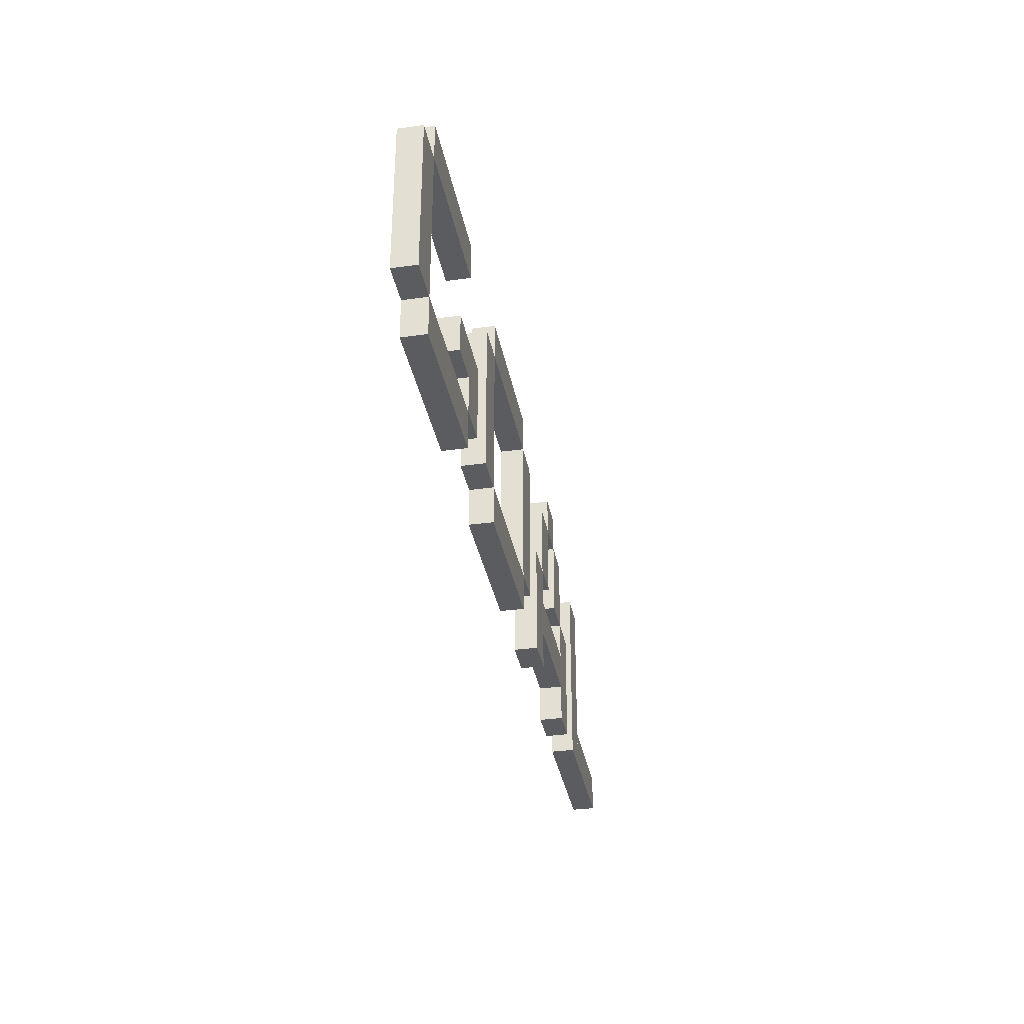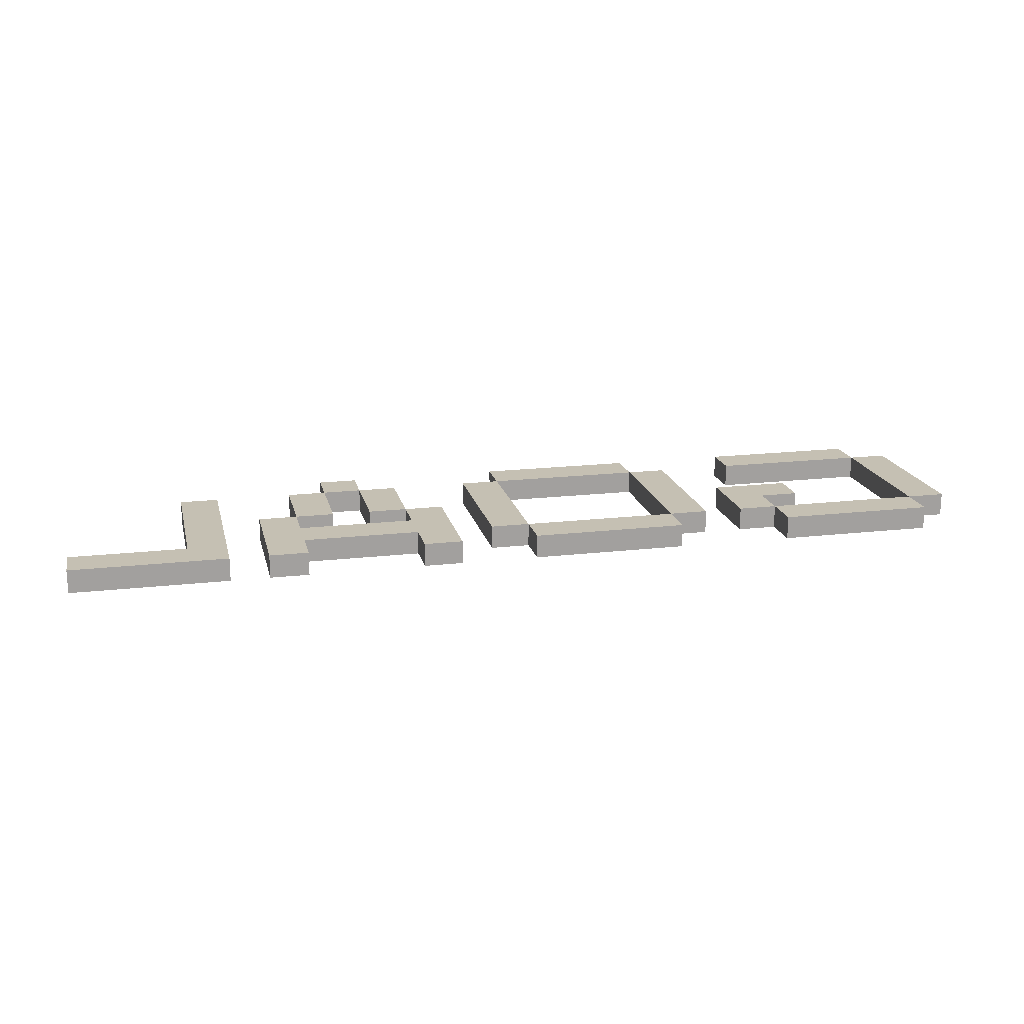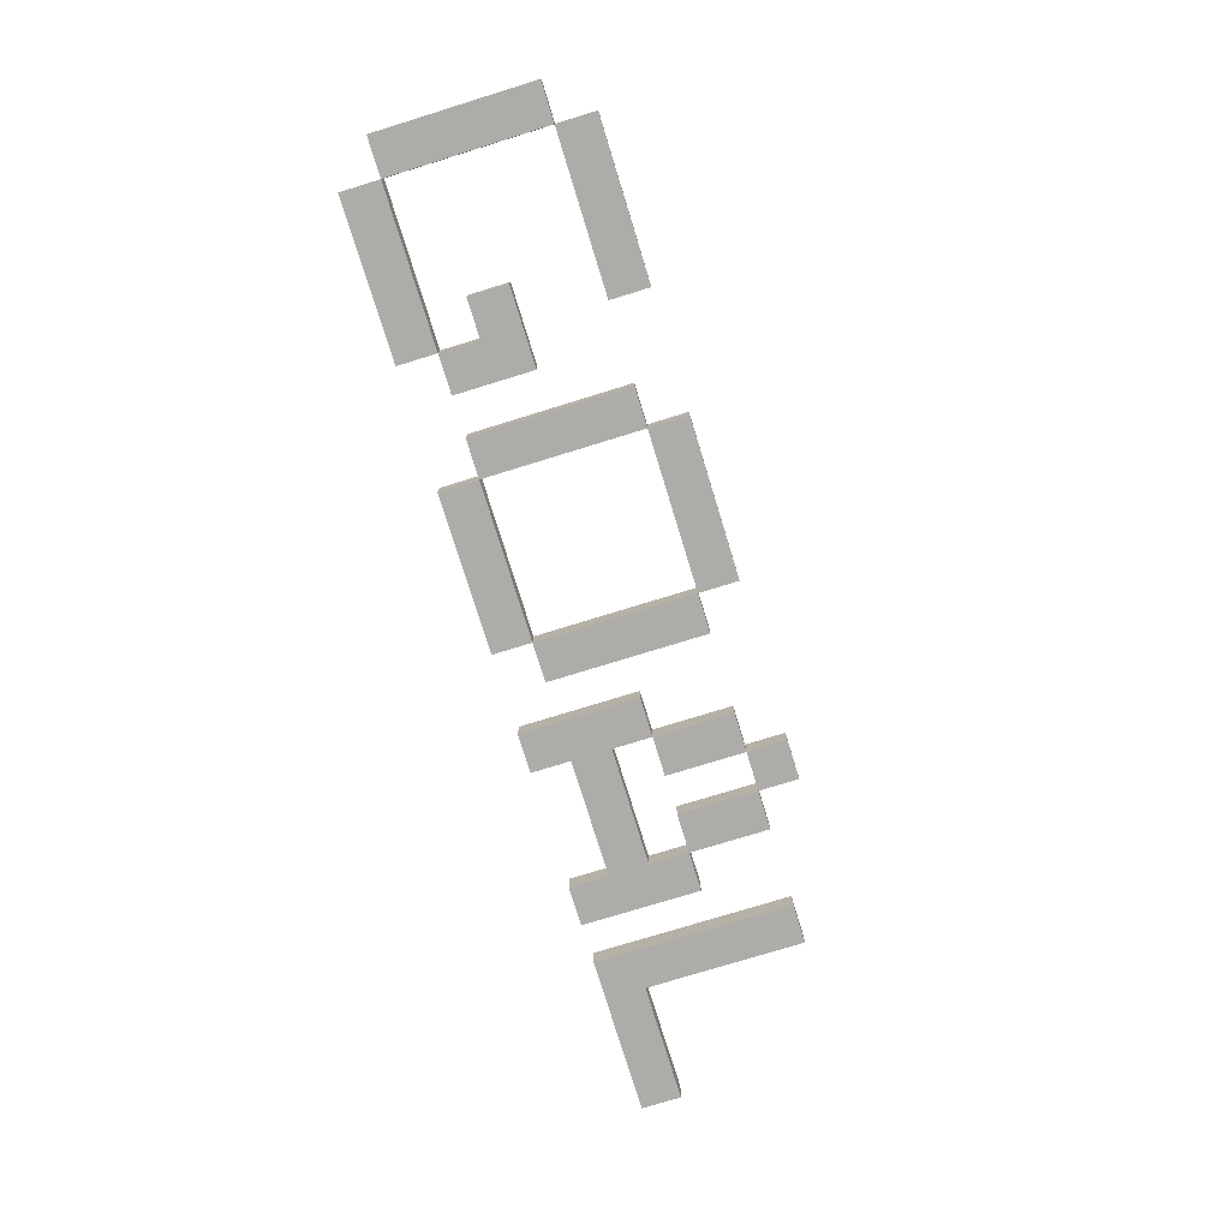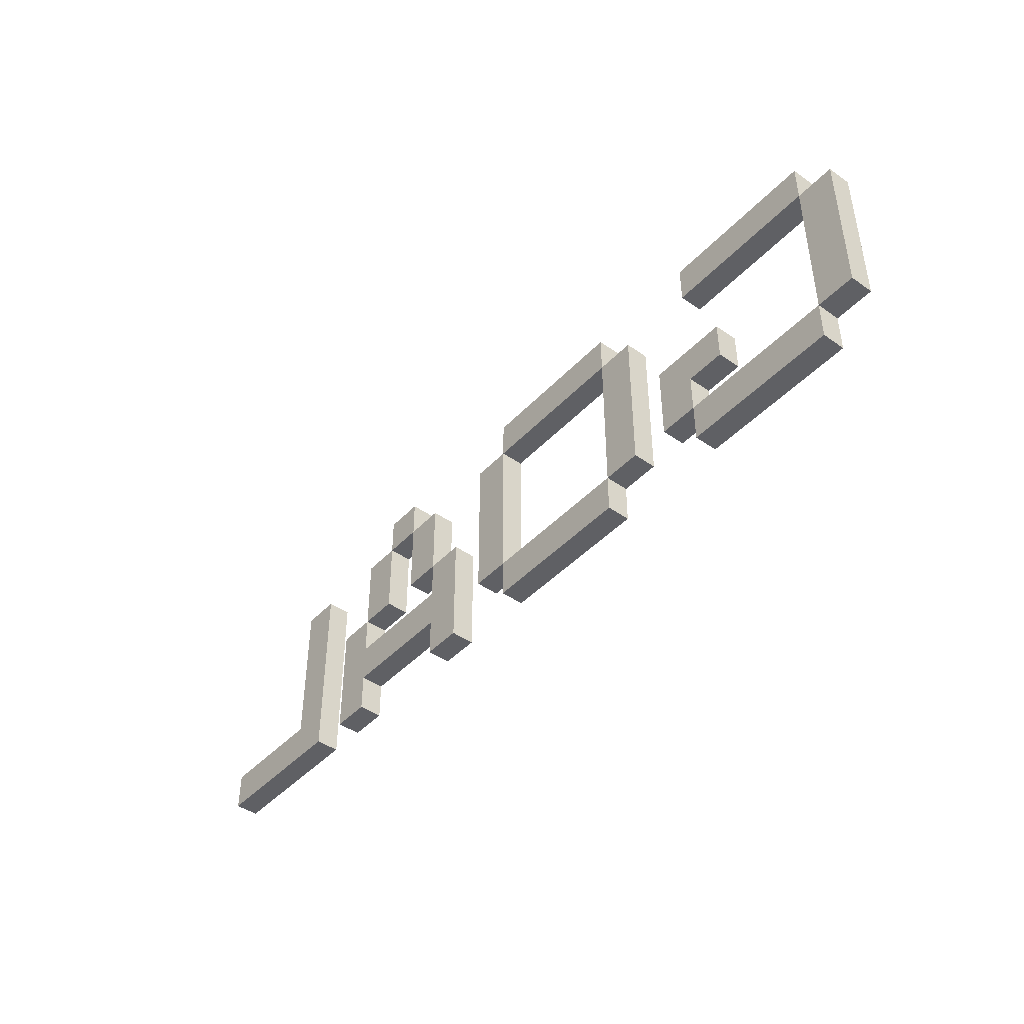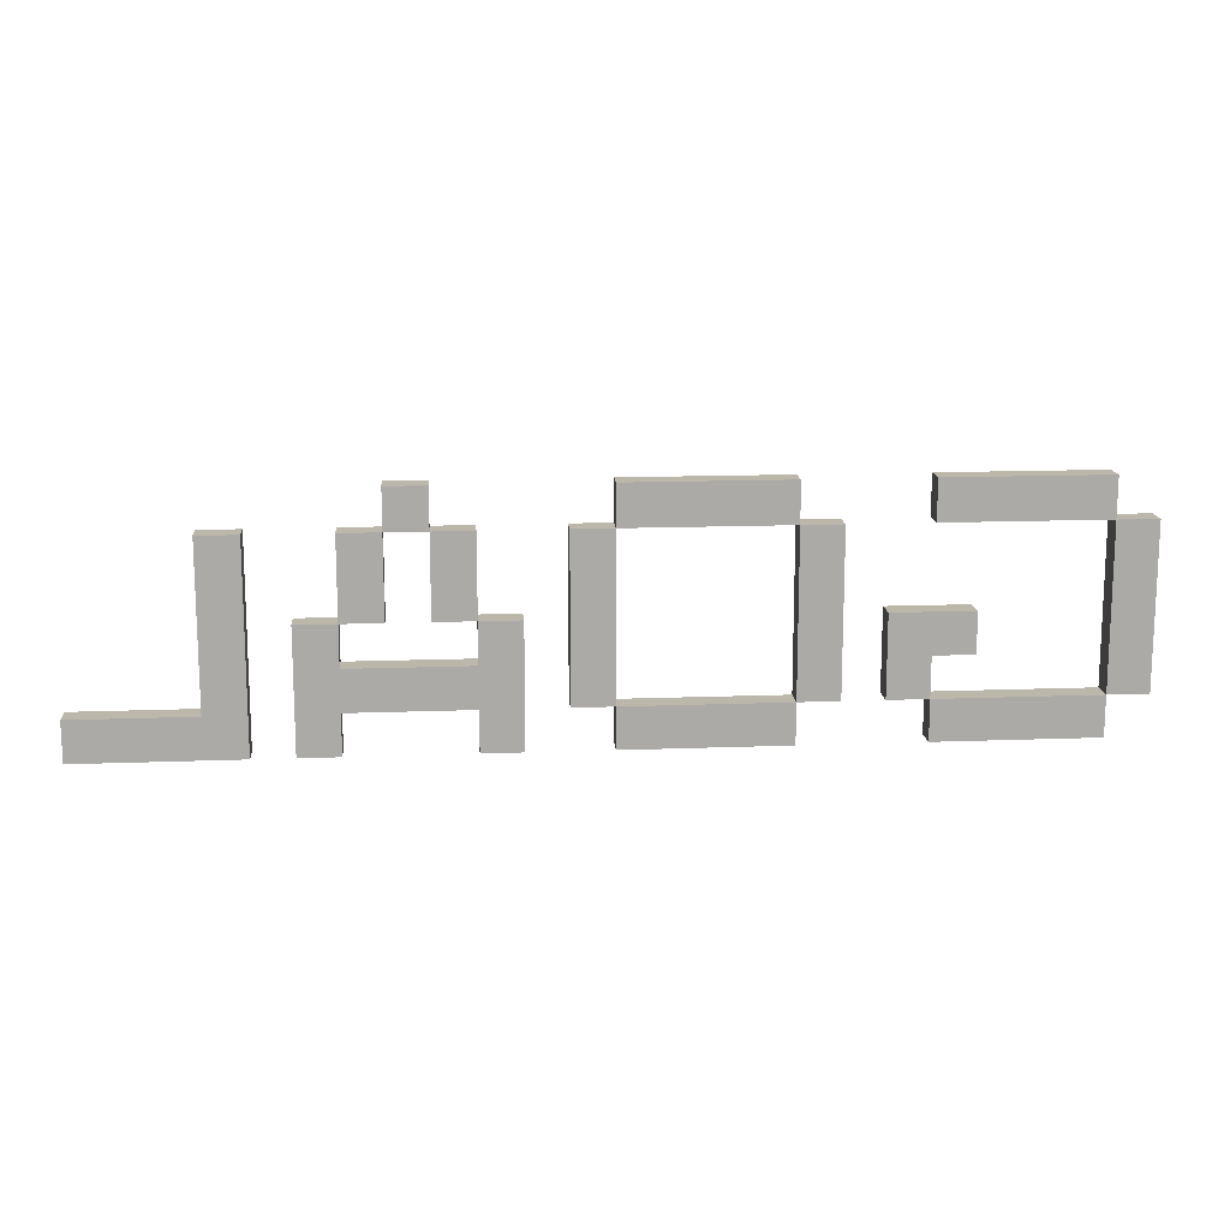
<metadata>
{"format":"obj","ext":"obj","renderer":"f3d","projection":"perspective","resolution":1024,"background":"white","views":[{"elev":-34.2,"azim":100.5,"up":"+Y"},{"elev":18.1,"azim":-12.8,"up":"+Z"},{"elev":-76.6,"azim":107.1,"up":"+Z"},{"elev":-43.8,"azim":50.5,"up":"+Y"},{"elev":14.3,"azim":-4.8,"up":"+Y"}]}
</metadata>
<code>
o Cube.003
v 16 5 -0.6
v 16 3 -0.6
v 18 5 -0.6
v 18 3 -0.6
v 16 5 0.6
v 16 3 0.6
v 18 5 0.6
v 18 3 0.6
v 24 9 -0.6
v 24 1 -0.6
v 26 9 -0.6
v 26 1 -0.6
v 24 9 0.6
v 24 1 0.6
v 26 9 0.6
v 26 1 0.6
v 16 11 -0.6
v 16 9 -0.6
v 24 11 -0.6
v 24 9 -0.6
v 16 11 0.6
v 16 9 0.6
v 24 11 0.6
v 24 9 0.6
v 14 5 -0.6
v 14 1 -0.6
v 16 5 -0.6
v 16 1 -0.6
v 14 5 0.6
v 14 1 0.6
v 16 5 0.6
v 16 1 0.6
v 16 1 -0.6
v 16 -1 -0.6
v 24 1 -0.6
v 24 -1 -0.6
v 16 1 0.6
v 16 -1 0.6
v 24 1 0.6
v 24 -1 0.6
v 2 1 0.6
v 2 9 0.6
v 0 1 0.6
v 0 9 0.6
v 2 1 -0.6
v 2 9 -0.6
v 0 1 -0.6
v 0 9 -0.6
v 10 9 0.6
v 10 11 0.6
v 2 9 0.6
v 2 11 0.6
v 10 9 -0.6
v 10 11 -0.6
v 2 9 -0.6
v 2 11 -0.6
v 10 -1 0.6
v 10 1 0.6
v 2 -1 0.6
v 2 1 0.6
v 10 -1 -0.6
v 10 1 -0.6
v 2 -1 -0.6
v 2 1 -0.6
v 12 1 0.6
v 12 9 0.6
v 10 1 0.6
v 10 9 0.6
v 12 1 -0.6
v 12 9 -0.6
v 10 1 -0.6
v 10 9 -0.6
v -4 1 0.6
v -4 3 0.6
v -10 1 0.6
v -10 3 0.6
v -4 1 -0.6
v -4 3 -0.6
v -10 1 -0.6
v -10 3 -0.6
v -8 5 0.6
v -8 9 0.6
v -10 5 0.6
v -10 9 0.6
v -8 5 -0.6
v -8 9 -0.6
v -10 5 -0.6
v -10 9 -0.6
v -10 -1 0.6
v -10 5 0.6
v -12 -1 0.6
v -12 5 0.6
v -10 -1 -0.6
v -10 5 -0.6
v -12 -1 -0.6
v -12 5 -0.6
v -4 5 0.6
v -4 9 0.6
v -6 5 0.6
v -6 9 0.6
v -4 5 -0.6
v -4 9 -0.6
v -6 5 -0.6
v -6 9 -0.6
v -2 -1 0.6
v -2 5 0.6
v -4 -1 0.6
v -4 5 0.6
v -2 -1 -0.6
v -2 5 -0.6
v -4 -1 -0.6
v -4 5 -0.6
v -6 9 0.6
v -6 11 0.6
v -8 9 0.6
v -8 11 0.6
v -6 9 -0.6
v -6 11 -0.6
v -8 9 -0.6
v -8 11 -0.6
v -14 -1 0.6
v -14 1 0.6
v -22 -1 0.6
v -22 1 0.6
v -14 -1 -0.6
v -14 1 -0.6
v -22 -1 -0.6
v -22 1 -0.6
v -14 -1 0.6
v -14 9 0.6
v -16 -1 0.6
v -16 9 0.6
v -14 -1 -0.6
v -14 9 -0.6
v -16 -1 -0.6
v -16 9 -0.6
f 1 5 7 3
f 4 3 7 8
f 8 7 5 6
f 6 2 4 8
f 2 1 3 4
f 6 5 1 2
f 41 42 44 43
f 43 44 48 47
f 47 48 46 45
f 45 46 42 41
f 43 47 45 41
f 48 44 42 46
f 49 50 52 51
f 51 52 56 55
f 55 56 54 53
f 53 54 50 49
f 51 55 53 49
f 56 52 50 54
f 57 58 60 59
f 59 60 64 63
f 63 64 62 61
f 61 62 58 57
f 59 63 61 57
f 64 60 58 62
f 65 66 68 67
f 67 68 72 71
f 71 72 70 69
f 69 70 66 65
f 67 71 69 65
f 72 68 66 70
f 73 74 76 75
f 75 76 80 79
f 79 80 78 77
f 77 78 74 73
f 75 79 77 73
f 80 76 74 78
f 81 82 84 83
f 83 84 88 87
f 87 88 86 85
f 85 86 82 81
f 83 87 85 81
f 88 84 82 86
f 89 90 92 91
f 91 92 96 95
f 95 96 94 93
f 93 94 90 89
f 91 95 93 89
f 96 92 90 94
f 97 98 100 99
f 99 100 104 103
f 103 104 102 101
f 101 102 98 97
f 99 103 101 97
f 104 100 98 102
f 105 106 108 107
f 107 108 112 111
f 111 112 110 109
f 109 110 106 105
f 107 111 109 105
f 112 108 106 110
f 113 114 116 115
f 115 116 120 119
f 119 120 118 117
f 117 118 114 113
f 115 119 117 113
f 120 116 114 118
f 121 122 124 123
f 123 124 128 127
f 127 128 126 125
f 125 126 122 121
f 123 127 125 121
f 128 124 122 126
f 129 130 132 131
f 131 132 136 135
f 135 136 134 133
f 133 134 130 129
f 131 135 133 129
f 136 132 130 134
f 9 13 15 11
f 12 11 15 16
f 16 15 13 14
f 14 10 12 16
f 10 9 11 12
f 14 13 9 10
f 17 21 23 19
f 20 19 23 24
f 24 23 21 22
f 22 18 20 24
f 18 17 19 20
f 22 21 17 18
f 25 29 31 27
f 28 27 31 32
f 32 31 29 30
f 30 26 28 32
f 26 25 27 28
f 30 29 25 26
f 33 37 39 35
f 36 35 39 40
f 40 39 37 38
f 38 34 36 40
f 34 33 35 36
f 38 37 33 34

</code>
